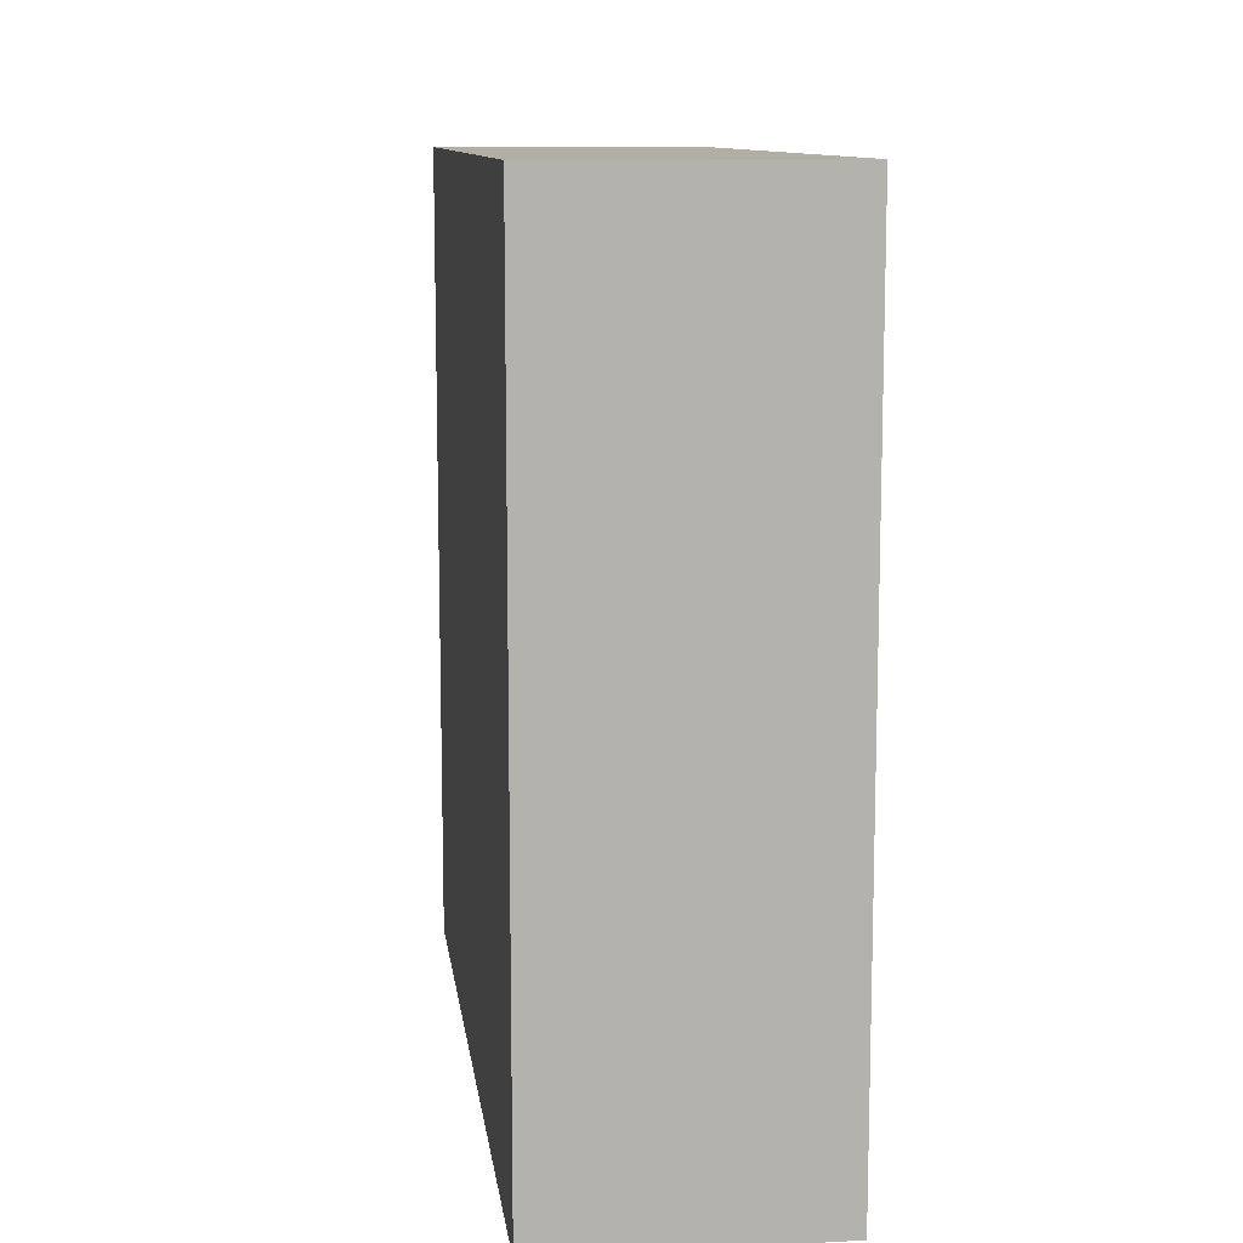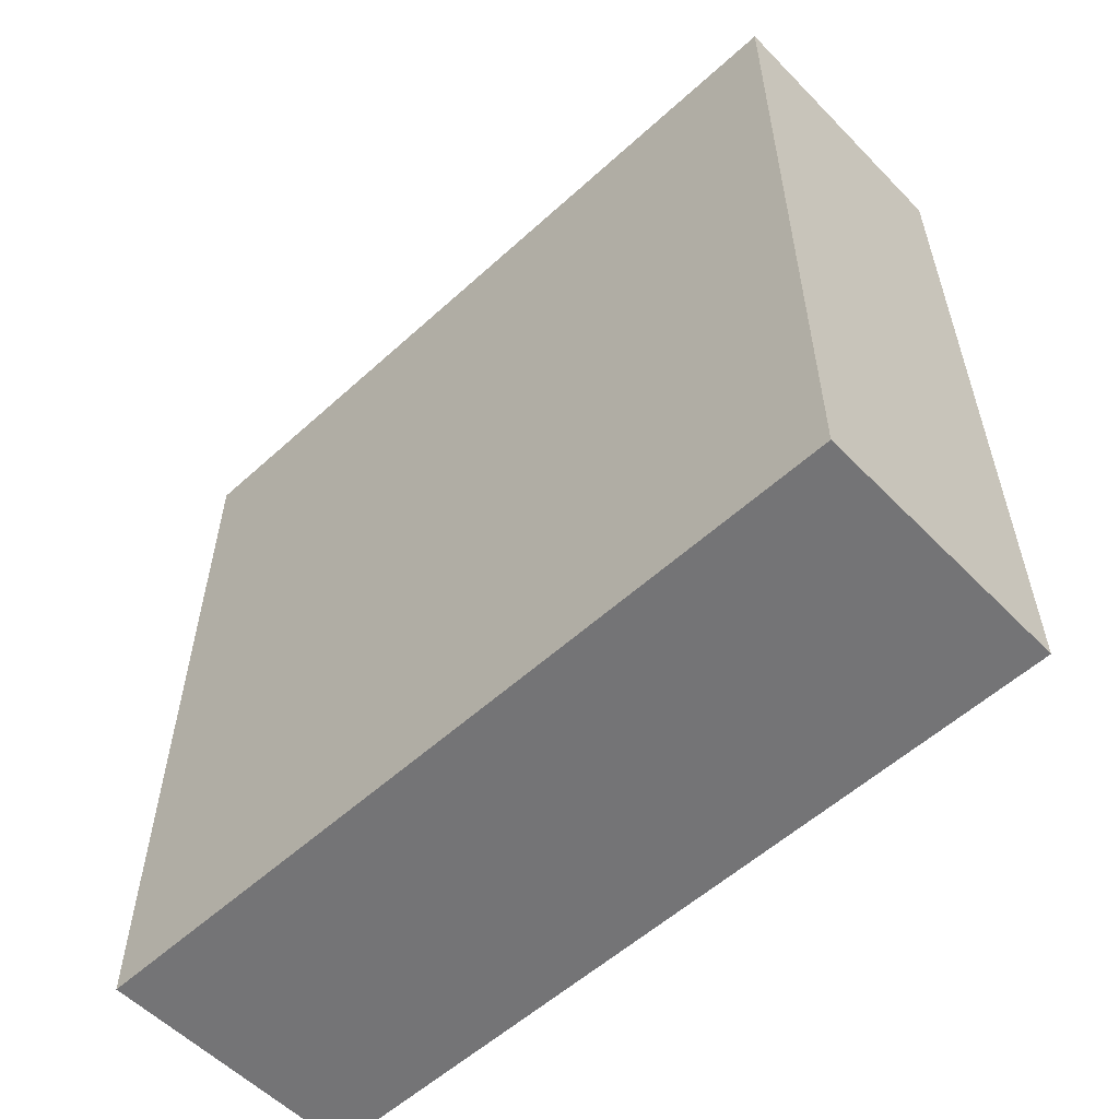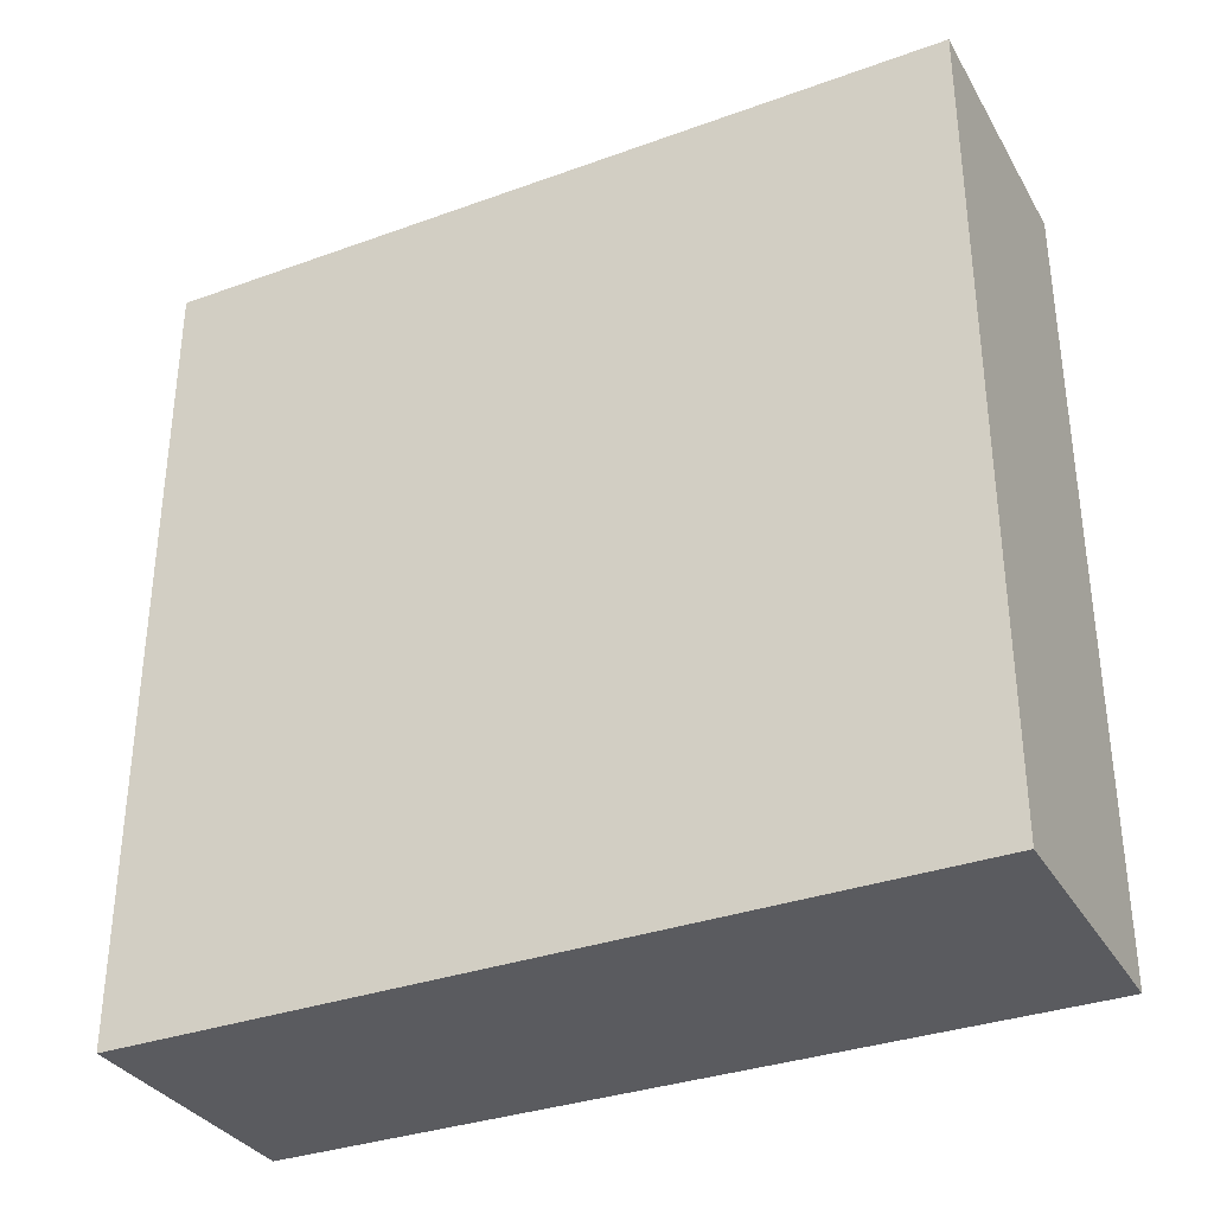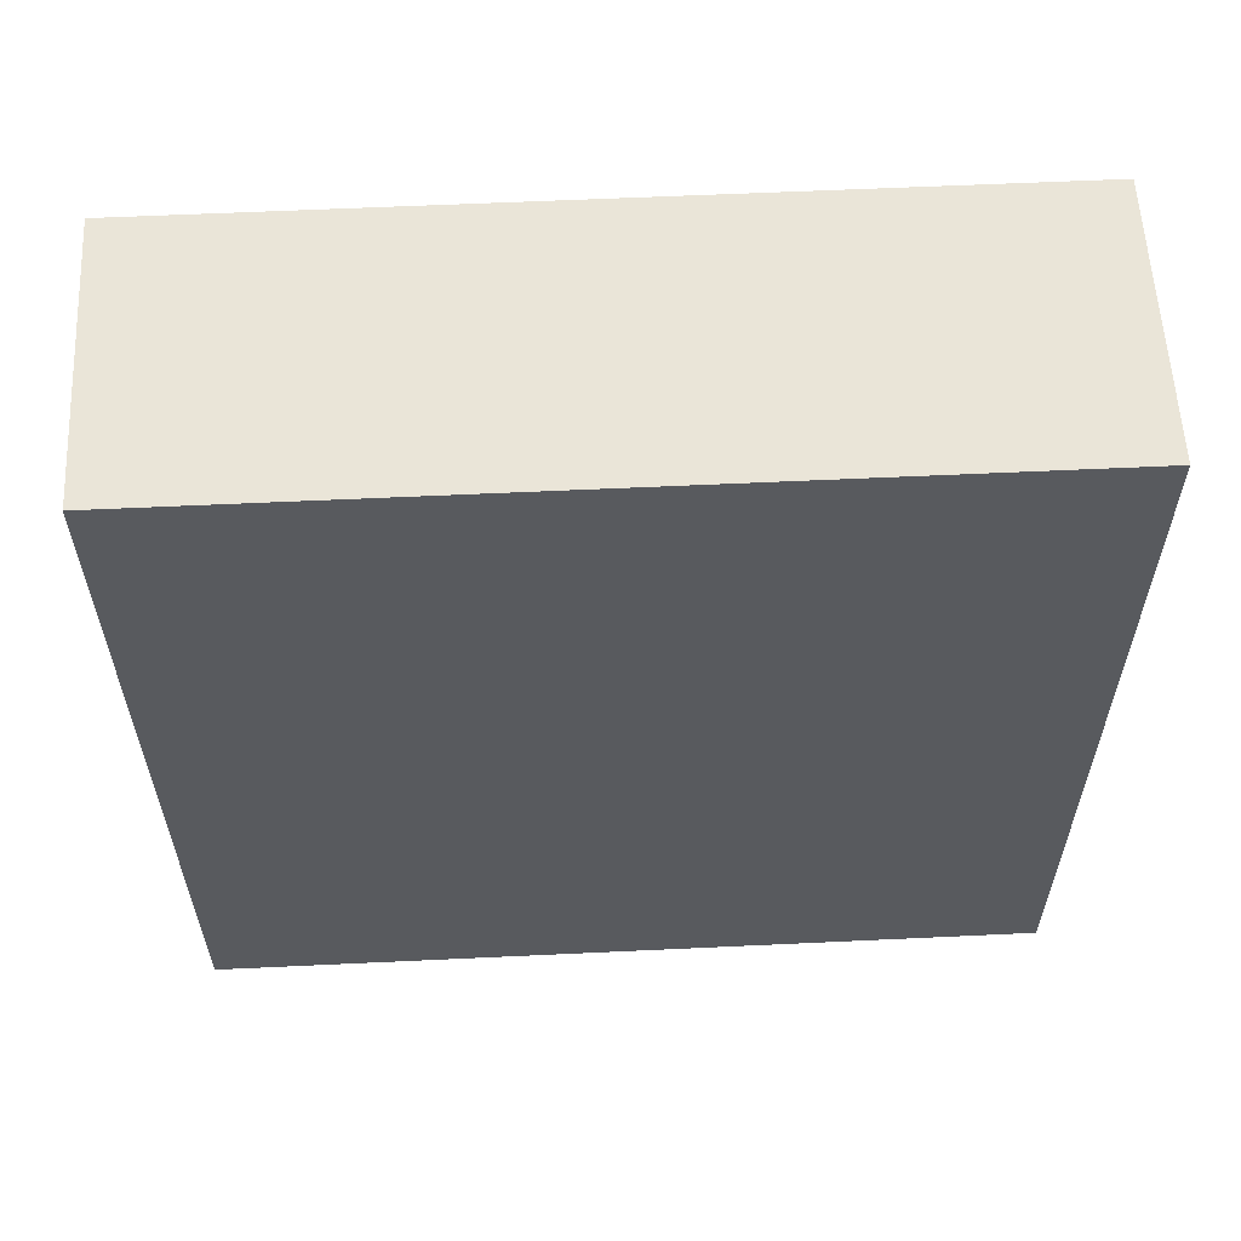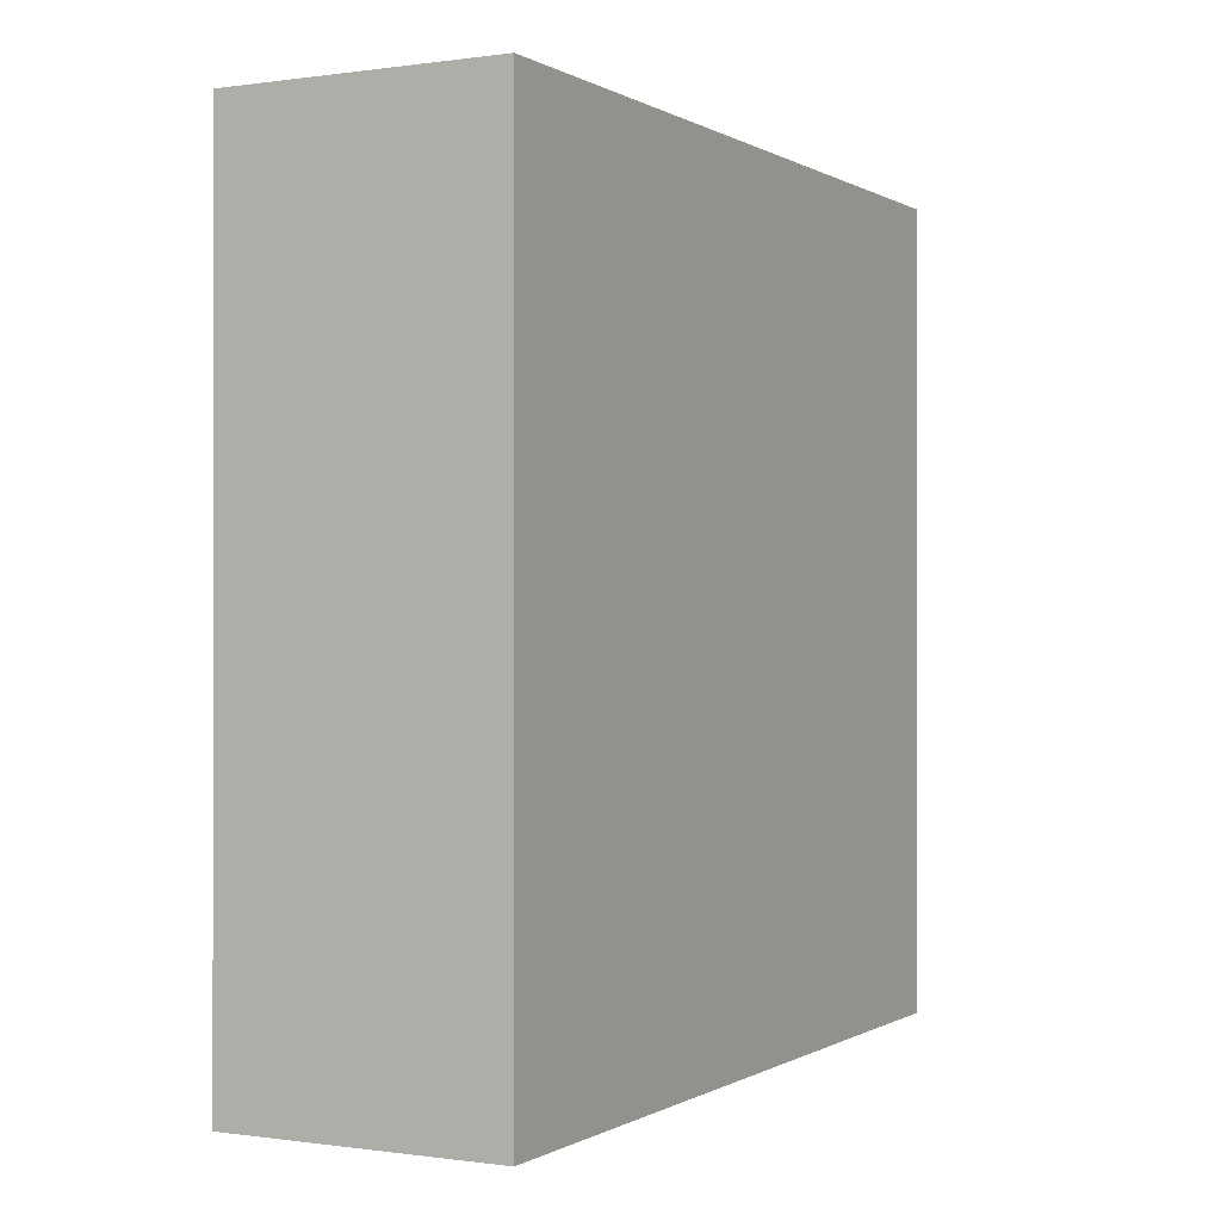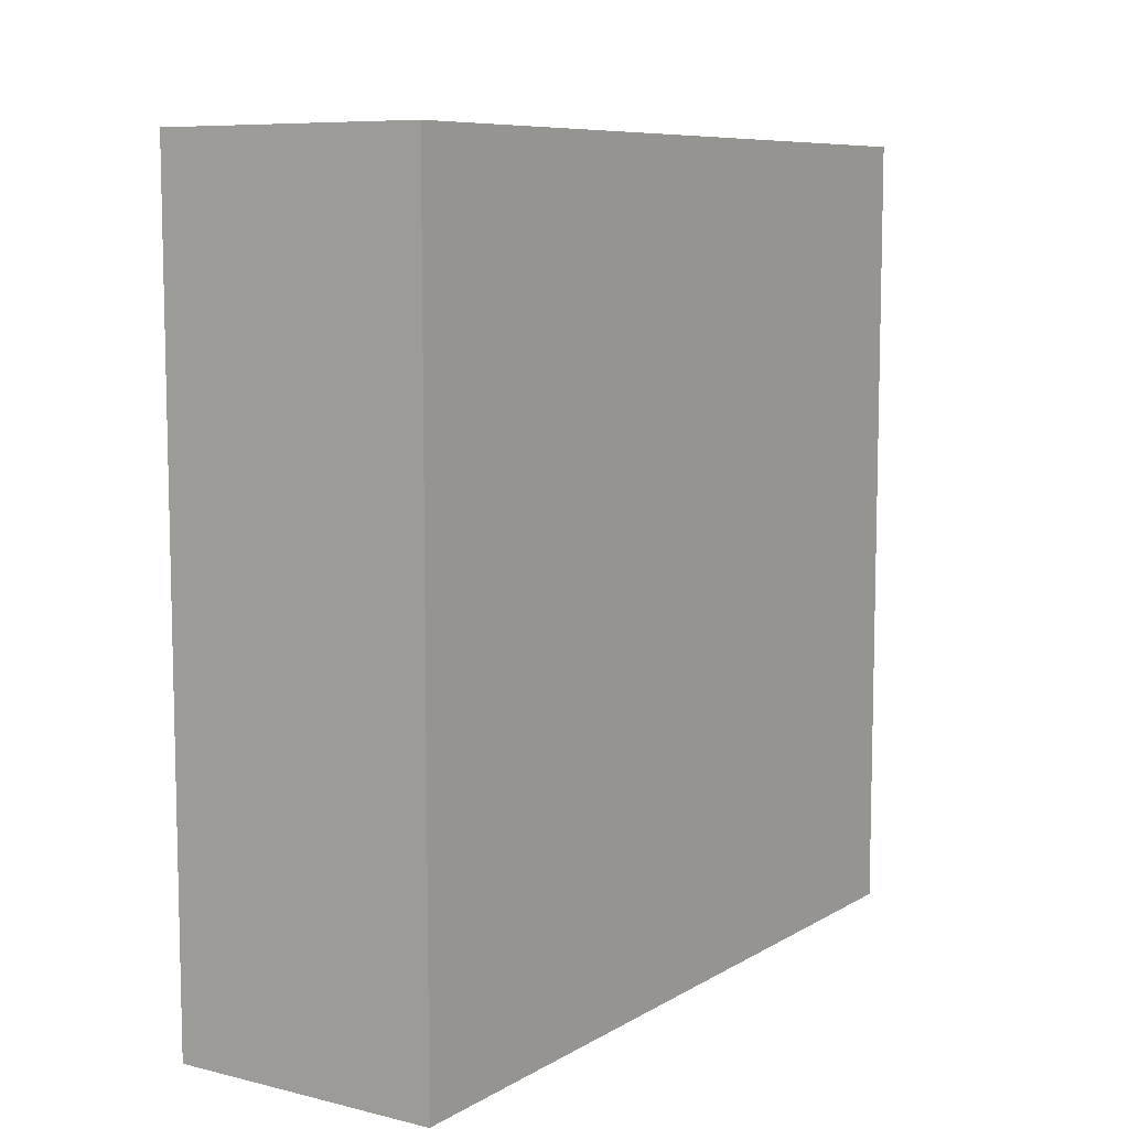
<metadata>
{"format":"obj","ext":"obj","renderer":"f3d","projection":"perspective","resolution":1024,"background":"white","views":[{"elev":11.0,"azim":-7.5,"up":"+Y"},{"elev":-56.3,"azim":-46.5,"up":"+Y"},{"elev":-33.5,"azim":116.3,"up":"+Y"},{"elev":58.7,"azim":-92.8,"up":"+Y"},{"elev":-0.1,"azim":-152.1,"up":"+Y"},{"elev":8.3,"azim":-146.6,"up":"+Z"}]}
</metadata>
<code>
v 272 1176 152
v 288 1128 152
v 272 1128 152
v 288 1176 152
v 288 1128 200
v 272 1128 200
v 272 1176 200
v 288 1176 200
f 1 2 3
f 1 4 2
f 5 3 2
f 5 6 3
f 7 4 1
f 7 8 4
f 6 8 7
f 6 5 8
f 6 1 3
f 6 7 1
f 8 2 4
f 8 5 2

</code>
